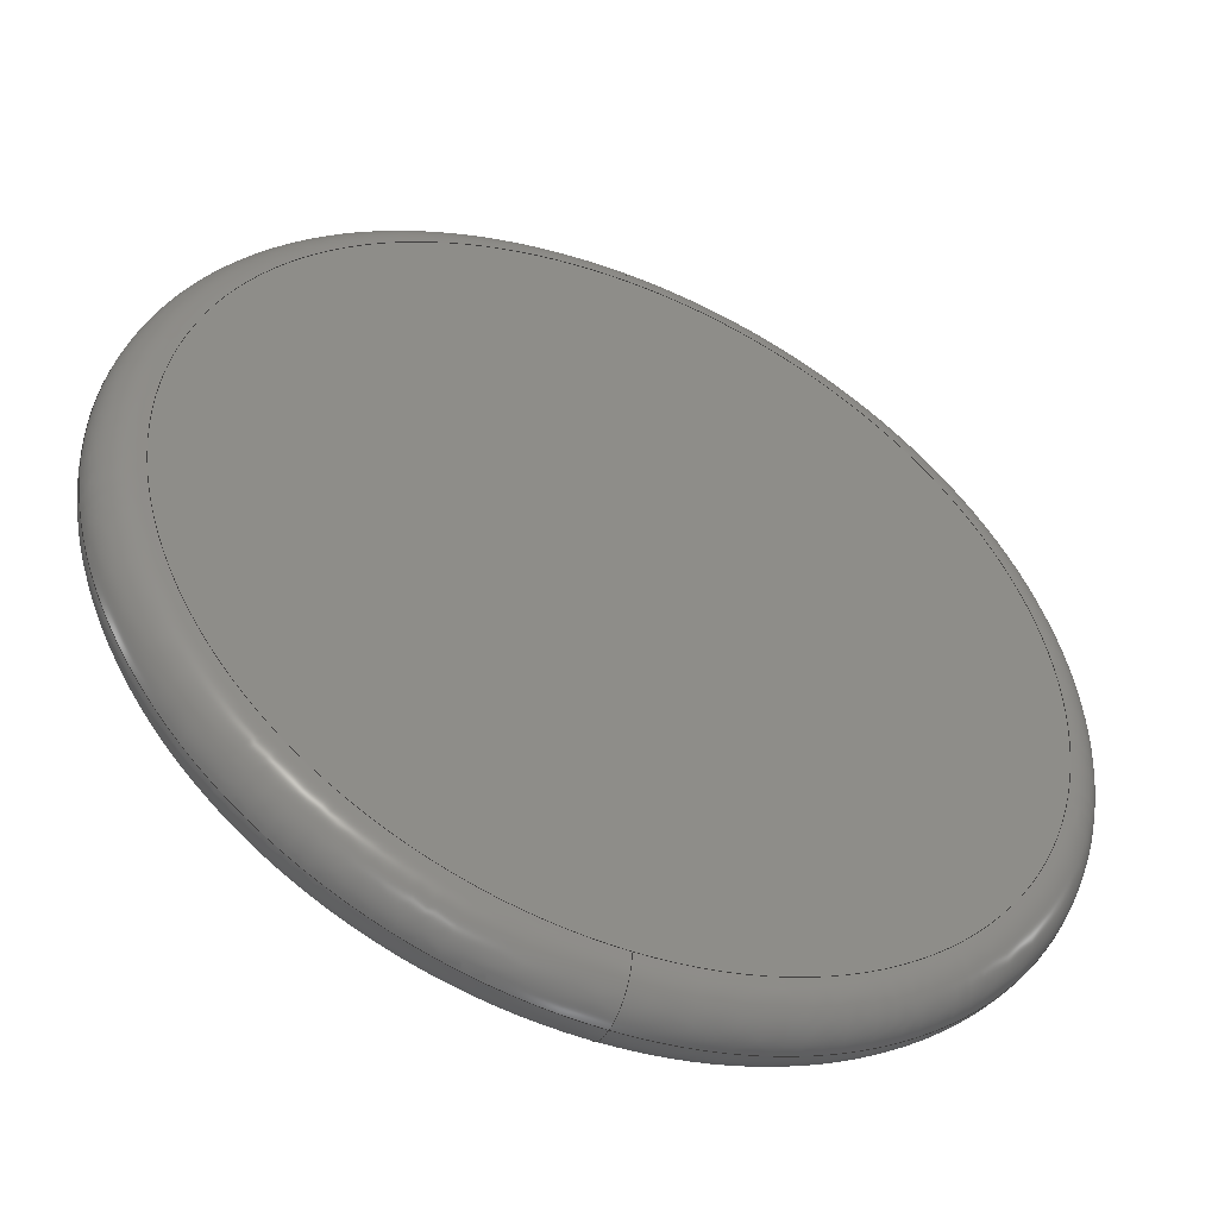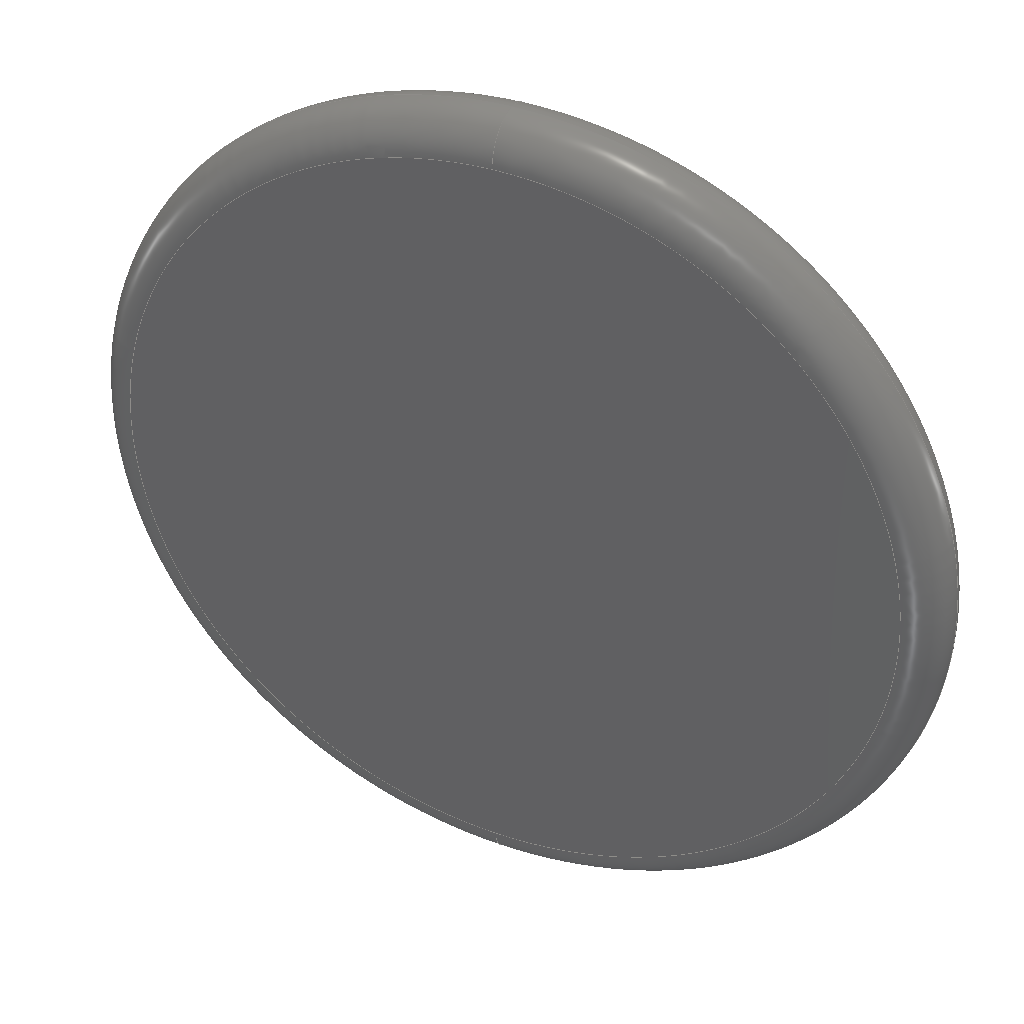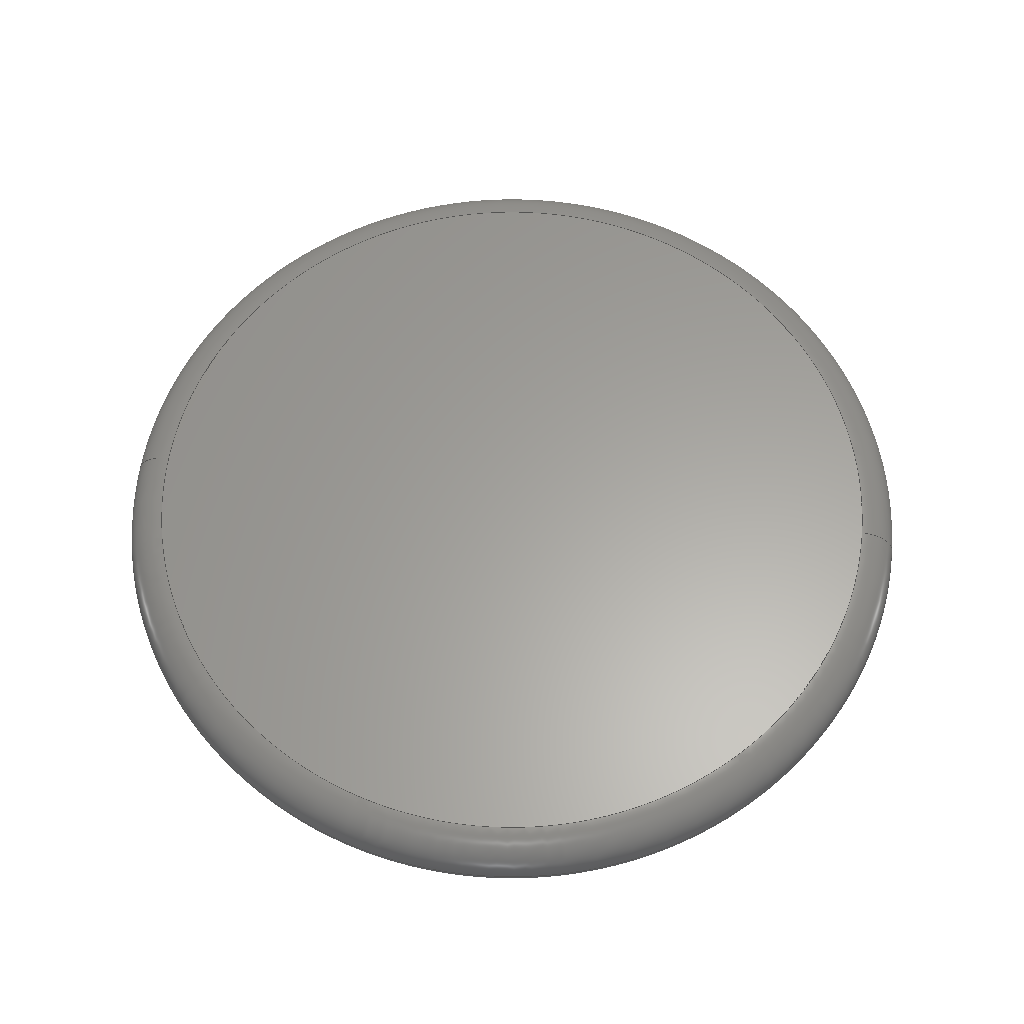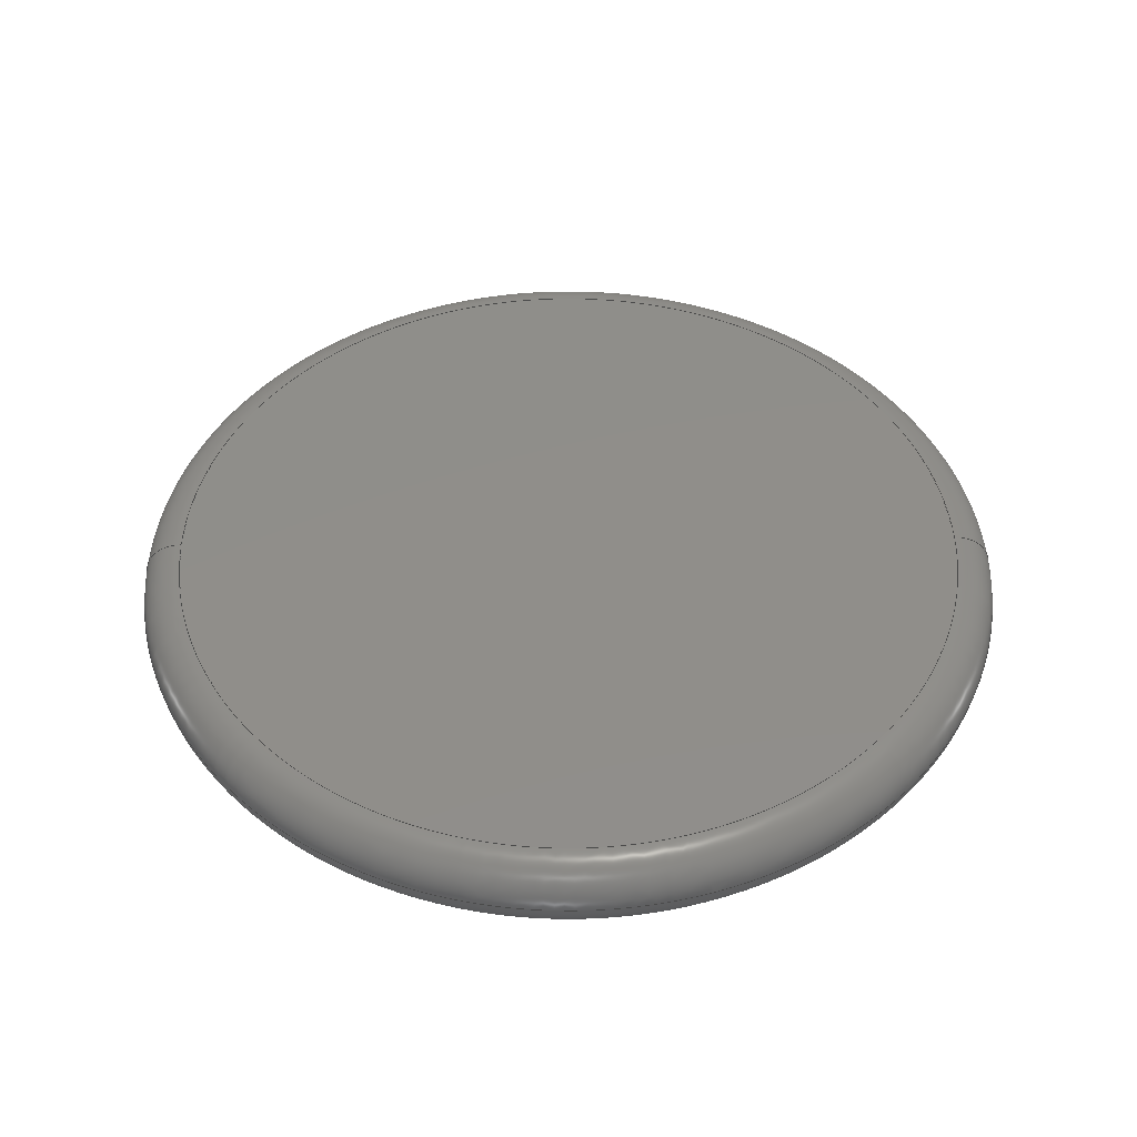
<metadata>
{"format":"step","ext":"step","renderer":"f3d","projection":"perspective","resolution":1024,"background":"white","views":[{"elev":-48.1,"azim":156.3,"up":"+Z"},{"elev":38.3,"azim":-155.3,"up":"+Z"},{"elev":61.6,"azim":-83.0,"up":"+Y"},{"elev":45.2,"azim":89.2,"up":"+Y"}]}
</metadata>
<code>
ISO-10303-21;
DATA;
#1 = CIRCLE ( 'NONE', #208, 200 ) ;
#2 = UNCERTAINTY_MEASURE_WITH_UNIT (LENGTH_MEASURE( 1e-05 ), #157, 'distance_accuracy_value', 'NONE');
#3 = ADVANCED_FACE ( 'NONE', ( #91 ), #180, .T. ) ;
#4 = APPROVAL_ROLE ( '' ) ;
#5 = DATE_AND_TIME ( #85, #110 ) ;
#6 = PERSON ( 'UNSPECIFIED', 'UNSPECIFIED', 'UNSPECIFIED', ('UNSPECIFIED'), ('UNSPECIFIED'), ('UNSPECIFIED') ) ;
#7 = DESIGN_CONTEXT ( 'detailed design', #31, 'design' ) ;
#8 = CARTESIAN_POINT ( 'NONE',  ( 2.572e-14, 20, -200 ) ) ;
#9 = DIRECTION ( 'NONE',  ( 0, 1, 0 ) ) ;
#10 = ORIENTED_EDGE ( 'NONE', *, *, #27, .F. ) ;
#11 = DIRECTION ( 'NONE',  ( -1, 0, 0 ) ) ;
#12 = CC_DESIGN_PERSON_AND_ORGANIZATION_ASSIGNMENT ( #103, #171, ( #225 ) ) ;
#13 = EDGE_CURVE ( 'NONE', #186, #182, #1, .T. ) ;
#14 = PERSON_AND_ORGANIZATION ( #6, #29 ) ;
#15 = AXIS2_PLACEMENT_3D ( 'NONE', #176, #48, #158 ) ;
#16 = AXIS2_PLACEMENT_3D ( 'NONE', #35, #9, #200 ) ;
#17 = ORIENTED_EDGE ( 'NONE', *, *, #181, .F. ) ;
#18 = TOROIDAL_SURFACE ( 'NONE', #16, 200, 20 ) ;
#19 = DIRECTION ( 'NONE',  ( -0, -1, -0 ) ) ;
#20 = DIRECTION ( 'NONE',  ( 0, 1, 0 ) ) ;
#21 = EDGE_LOOP ( 'NONE', ( #77, #226 ) ) ;
#22 = EDGE_CURVE ( 'NONE', #127, #67, #56, .T. ) ;
#23 = LOCAL_TIME ( 12, 31, 28, #119 ) ;
#24 = PLANE ( 'NONE',  #73 ) ;
#25 = EDGE_LOOP ( 'NONE', ( #122, #71 ) ) ;
#26 = CC_DESIGN_DATE_AND_TIME_ASSIGNMENT ( #189, #44, ( #225 ) ) ;
#27 = EDGE_CURVE ( 'NONE', #174, #116, #146, .T. ) ;
#28 = ADVANCED_FACE ( 'NONE', ( #191 ), #24, .F. ) ;
#29 = ORGANIZATION ( 'UNSPECIFIED', 'UNSPECIFIED', '' ) ;
#30 = APPROVAL_ROLE ( '' ) ;
#31 = APPLICATION_CONTEXT ( 'configuration controlled 3d designs of mechanical parts and assemblies' ) ;
#32 = PRODUCT ( 'N0_400mm', 'N0_400mm', '', ( #45 ) ) ;
#33 =( NAMED_UNIT ( * ) PLANE_ANGLE_UNIT ( ) SI_UNIT ( $, .RADIAN. ) );
#34 = AXIS2_PLACEMENT_3D ( 'NONE', #36, #65, #83 ) ;
#35 = CARTESIAN_POINT ( 'NONE',  ( 0, 0, 0 ) ) ;
#36 = CARTESIAN_POINT ( 'NONE',  ( 0, 0, 0 ) ) ;
#37 = SHAPE_REPRESENTATION_RELATIONSHIP ( 'NONE' , 'NONE' ,  #75, #53 ) ;
#38 = FACE_OUTER_BOUND ( 'NONE', #194, .T. ) ;
#39 = APPROVAL ( #153, 'UNSPECIFIED' ) ;
#40 = AXIS2_PLACEMENT_3D ( 'NONE', #124, #219, #109 ) ;
#41 = AXIS2_PLACEMENT_3D ( 'NONE', #64, #173, #47 ) ;
#42 = DIRECTION ( 'NONE',  ( -0, -1, -0 ) ) ;
#43 = AXIS2_PLACEMENT_3D ( 'NONE', #229, #192, #69 ) ;
#44 = DATE_TIME_ROLE ( 'classification_date' ) ;
#45 = MECHANICAL_CONTEXT ( 'NONE', #63, 'mechanical' ) ;
#46 = COORDINATED_UNIVERSAL_TIME_OFFSET ( 5, 0, .BEHIND. ) ;
#47 = DIRECTION ( 'NONE',  ( 1.225e-16, 0, -1 ) ) ;
#48 = DIRECTION ( 'NONE',  ( -1, 0, 0 ) ) ;
#49 = CARTESIAN_POINT ( 'NONE',  ( 0, 0, 220 ) ) ;
#50 = ORIENTED_EDGE ( 'NONE', *, *, #13, .F. ) ;
#51 = LOCAL_TIME ( 12, 31, 28, #163 ) ;
#52 = CC_DESIGN_APPROVAL ( #39, ( #225 ) ) ;
#53 = ADVANCED_BREP_SHAPE_REPRESENTATION ( '', ( #161, #66 ), #55 ) ;
#54 = LOCAL_TIME ( 12, 31, 28, #230 ) ;
#55 =( GEOMETRIC_REPRESENTATION_CONTEXT ( 3 ) GLOBAL_UNCERTAINTY_ASSIGNED_CONTEXT ( ( #2 ) ) GLOBAL_UNIT_ASSIGNED_CONTEXT ( ( #157, #33, #136 ) ) REPRESENTATION_CONTEXT ( 'NONE', 'WORKASPACE' ) );
#56 = CIRCLE ( 'NONE', #222, 220 ) ;
#57 = DIRECTION ( 'NONE',  ( 0, 1, 0 ) ) ;
#58 = COORDINATED_UNIVERSAL_TIME_OFFSET ( 5, 0, .BEHIND. ) ;
#59 = ORIENTED_EDGE ( 'NONE', *, *, #227, .T. ) ;
#60 = CC_DESIGN_SECURITY_CLASSIFICATION ( #225, ( #177 ) ) ;
#61 = SECURITY_CLASSIFICATION_LEVEL ( 'unclassified' ) ;
#62 = CALENDAR_DATE ( 2015, 2, 3 ) ;
#63 = APPLICATION_CONTEXT ( 'configuration controlled 3d designs of mechanical parts and assemblies' ) ;
#64 = CARTESIAN_POINT ( 'NONE',  ( 2.449e-14, 0, -200 ) ) ;
#65 = DIRECTION ( 'NONE',  ( 0, 1, 0 ) ) ;
#66 = AXIS2_PLACEMENT_3D ( 'NONE', #82, #121, #214 ) ;
#67 = VERTEX_POINT ( 'NONE', #206 ) ;
#68 = CARTESIAN_POINT ( 'NONE',  ( 0, 0, 200 ) ) ;
#69 = DIRECTION ( 'NONE',  ( 0, -0, 1 ) ) ;
#70 = CALENDAR_DATE ( 2015, 2, 3 ) ;
#71 = ORIENTED_EDGE ( 'NONE', *, *, #27, .T. ) ;
#72 = PRODUCT_RELATED_PRODUCT_CATEGORY ( 'detail', '', ( #32 ) ) ;
#73 = AXIS2_PLACEMENT_3D ( 'NONE', #148, #20, #221 ) ;
#74 = DIRECTION ( 'NONE',  ( 0, 0, 1 ) ) ;
#75 = SHAPE_REPRESENTATION ( 'N0_400mm', ( #66 ), #55 ) ;
#76 = DIRECTION ( 'NONE',  ( 0, 0, 1 ) ) ;
#77 = ORIENTED_EDGE ( 'NONE', *, *, #13, .T. ) ;
#78 = CIRCLE ( 'NONE', #224, 20 ) ;
#79 = CC_DESIGN_PERSON_AND_ORGANIZATION_ASSIGNMENT ( #166, #156, ( #32 ) ) ;
#80 = ADVANCED_FACE ( 'NONE', ( #190 ), #179, .T. ) ;
#81 = PERSON_AND_ORGANIZATION_ROLE ( 'creator' ) ;
#82 = CARTESIAN_POINT ( 'NONE',  ( 0, 0, 0 ) ) ;
#83 = DIRECTION ( 'NONE',  ( 0, 0, 1 ) ) ;
#84 = ORIENTED_EDGE ( 'NONE', *, *, #22, .F. ) ;
#85 = CALENDAR_DATE ( 2015, 2, 3 ) ;
#86 = CARTESIAN_POINT ( 'NONE',  ( 0, -20, 200 ) ) ;
#87 = CIRCLE ( 'NONE', #101, 20 ) ;
#88 = CLOSED_SHELL ( 'NONE', ( #3, #100, #28, #80, #169, #152 ) ) ;
#89 = APPROVAL_DATE_TIME ( #138, #39 ) ;
#90 = CIRCLE ( 'NONE', #15, 20 ) ;
#91 = FACE_OUTER_BOUND ( 'NONE', #108, .T. ) ;
#92 = PRODUCT_DEFINITION_SHAPE ( 'NONE', 'NONE',  #117 ) ;
#93 = CARTESIAN_POINT ( 'NONE',  ( 0, 0, 0 ) ) ;
#94 = APPROVAL_PERSON_ORGANIZATION ( #145, #39, #30 ) ;
#95 = TOROIDAL_SURFACE ( 'NONE', #154, 200, 20 ) ;
#96 = DIRECTION ( 'NONE',  ( 0, 1, 0 ) ) ;
#97 = FACE_OUTER_BOUND ( 'NONE', #142, .T. ) ;
#98 = EDGE_CURVE ( 'NONE', #182, #186, #139, .T. ) ;
#99 = APPROVAL_STATUS ( 'not_yet_approved' ) ;
#100 = ADVANCED_FACE ( 'NONE', ( #97 ), #95, .T. ) ;
#101 = AXIS2_PLACEMENT_3D ( 'NONE', #68, #11, #178 ) ;
#102 = APPROVAL_STATUS ( 'not_yet_approved' ) ;
#103 = PERSON_AND_ORGANIZATION ( #6, #29 ) ;
#104 = CARTESIAN_POINT ( 'NONE',  ( 0, 0, 0 ) ) ;
#105 = DIRECTION ( 'NONE',  ( 0, 0, 1 ) ) ;
#106 = DIRECTION ( 'NONE',  ( 0, 0, 1 ) ) ;
#107 = DIRECTION ( 'NONE',  ( 1, -0, 1.225e-16 ) ) ;
#108 = EDGE_LOOP ( 'NONE', ( #10, #126, #201, #197 ) ) ;
#109 = DIRECTION ( 'NONE',  ( 0, 0, 1 ) ) ;
#110 = LOCAL_TIME ( 12, 31, 28, #58 ) ;
#111 = EDGE_LOOP ( 'NONE', ( #220, #150, #159, #132 ) ) ;
#112 = EDGE_CURVE ( 'NONE', #127, #186, #87, .T. ) ;
#113 = EDGE_CURVE ( 'NONE', #174, #67, #78, .T. ) ;
#114 = PERSON_AND_ORGANIZATION ( #6, #29 ) ;
#115 = DIRECTION ( 'NONE',  ( 0, 0, 1 ) ) ;
#116 = VERTEX_POINT ( 'NONE', #86 ) ;
#117 = PRODUCT_DEFINITION ( 'UNKNOWN', '', #177, #7 ) ;
#118 = TOROIDAL_SURFACE ( 'NONE', #34, 200, 20 ) ;
#119 = COORDINATED_UNIVERSAL_TIME_OFFSET ( 5, 0, .BEHIND. ) ;
#120 = PERSON_AND_ORGANIZATION_ROLE ( 'creator' ) ;
#121 = DIRECTION ( 'NONE',  ( 0, 0, 1 ) ) ;
#122 = ORIENTED_EDGE ( 'NONE', *, *, #134, .T. ) ;
#123 = CARTESIAN_POINT ( 'NONE',  ( 0, -20, 0 ) ) ;
#124 = CARTESIAN_POINT ( 'NONE',  ( 0, 20, 0 ) ) ;
#125 = EDGE_CURVE ( 'NONE', #116, #127, #90, .T. ) ;
#126 = ORIENTED_EDGE ( 'NONE', *, *, #113, .T. ) ;
#127 = VERTEX_POINT ( 'NONE', #49 ) ;
#128 = CIRCLE ( 'NONE', #41, 20 ) ;
#129 = APPROVAL ( #99, 'UNSPECIFIED' ) ;
#130 = CARTESIAN_POINT ( 'NONE',  ( 0, -20, 0 ) ) ;
#131 = CARTESIAN_POINT ( 'NONE',  ( 0, 0, 0 ) ) ;
#132 = ORIENTED_EDGE ( 'NONE', *, *, #22, .T. ) ;
#133 = PERSON_AND_ORGANIZATION ( #6, #29 ) ;
#134 = EDGE_CURVE ( 'NONE', #116, #174, #170, .T. ) ;
#135 = APPLICATION_PROTOCOL_DEFINITION ( 'international standard', 'config_control_design', 1994, #31 ) ;
#136 =( NAMED_UNIT ( * ) SI_UNIT ( $, .STERADIAN. ) SOLID_ANGLE_UNIT ( ) );
#137 = ORIENTED_EDGE ( 'NONE', *, *, #227, .F. ) ;
#138 = DATE_AND_TIME ( #184, #223 ) ;
#139 = CIRCLE ( 'NONE', #40, 200 ) ;
#140 = CARTESIAN_POINT ( 'NONE',  ( 0, 20, 200 ) ) ;
#141 = CC_DESIGN_APPROVAL ( #129, ( #117 ) ) ;
#142 = EDGE_LOOP ( 'NONE', ( #17, #59, #50, #164 ) ) ;
#143 = SHAPE_DEFINITION_REPRESENTATION ( #92, #75 ) ;
#144 = CARTESIAN_POINT ( 'NONE',  ( 0, 0, 0 ) ) ;
#145 = PERSON_AND_ORGANIZATION ( #6, #29 ) ;
#146 = CIRCLE ( 'NONE', #211, 200 ) ;
#147 = APPROVAL_DATE_TIME ( #5, #185 ) ;
#148 = CARTESIAN_POINT ( 'NONE',  ( 0, -20, 0 ) ) ;
#149 = CC_DESIGN_PERSON_AND_ORGANIZATION_ASSIGNMENT ( #114, #120, ( #117 ) ) ;
#150 = ORIENTED_EDGE ( 'NONE', *, *, #134, .F. ) ;
#151 = CARTESIAN_POINT ( 'NONE',  ( 0, 20, 0 ) ) ;
#152 = ADVANCED_FACE ( 'NONE', ( #168 ), #18, .T. ) ;
#153 = APPROVAL_STATUS ( 'not_yet_approved' ) ;
#154 = AXIS2_PLACEMENT_3D ( 'NONE', #144, #160, #205 ) ;
#155 = APPROVAL_PERSON_ORGANIZATION ( #14, #185, #199 ) ;
#156 = PERSON_AND_ORGANIZATION_ROLE ( 'design_owner' ) ;
#157 =( LENGTH_UNIT ( ) NAMED_UNIT ( * ) SI_UNIT ( .MILLI., .METRE. ) );
#158 = DIRECTION ( 'NONE',  ( 0, 0, 1 ) ) ;
#159 = ORIENTED_EDGE ( 'NONE', *, *, #125, .T. ) ;
#160 = DIRECTION ( 'NONE',  ( 0, 1, 0 ) ) ;
#161 = MANIFOLD_SOLID_BREP ( 'Fillet1', #88 ) ;
#162 = ORIENTED_EDGE ( 'NONE', *, *, #112, .T. ) ;
#163 = COORDINATED_UNIVERSAL_TIME_OFFSET ( 5, 0, .BEHIND. ) ;
#164 = ORIENTED_EDGE ( 'NONE', *, *, #112, .F. ) ;
#165 = CC_DESIGN_DATE_AND_TIME_ASSIGNMENT ( #196, #213, ( #117 ) ) ;
#166 = PERSON_AND_ORGANIZATION ( #6, #29 ) ;
#167 = ORIENTED_EDGE ( 'NONE', *, *, #98, .F. ) ;
#168 = FACE_OUTER_BOUND ( 'NONE', #111, .T. ) ;
#169 = ADVANCED_FACE ( 'NONE', ( #38 ), #118, .T. ) ;
#170 = CIRCLE ( 'NONE', #216, 200 ) ;
#171 = PERSON_AND_ORGANIZATION_ROLE ( 'classification_officer' ) ;
#172 = APPLICATION_PROTOCOL_DEFINITION ( 'international standard', 'config_control_design', 1994, #63 ) ;
#173 = DIRECTION ( 'NONE',  ( 1, -0, 1.225e-16 ) ) ;
#174 = VERTEX_POINT ( 'NONE', #175 ) ;
#175 = CARTESIAN_POINT ( 'NONE',  ( 2.572e-14, -20, -200 ) ) ;
#176 = CARTESIAN_POINT ( 'NONE',  ( 0, 0, 200 ) ) ;
#177 = PRODUCT_DEFINITION_FORMATION_WITH_SPECIFIED_SOURCE ( 'ANY', '', #32, .NOT_KNOWN. ) ;
#178 = DIRECTION ( 'NONE',  ( 0, 0, 1 ) ) ;
#179 = PLANE ( 'NONE',  #43 ) ;
#180 = TOROIDAL_SURFACE ( 'NONE', #204, 200, 20 ) ;
#181 = EDGE_CURVE ( 'NONE', #67, #127, #212, .T. ) ;
#182 = VERTEX_POINT ( 'NONE', #8 ) ;
#183 = CALENDAR_DATE ( 2015, 2, 3 ) ;
#184 = CALENDAR_DATE ( 2015, 2, 3 ) ;
#185 = APPROVAL ( #102, 'UNSPECIFIED' ) ;
#186 = VERTEX_POINT ( 'NONE', #140 ) ;
#187 = APPROVAL_PERSON_ORGANIZATION ( #207, #129, #4 ) ;
#188 = PERSON_AND_ORGANIZATION_ROLE ( 'design_supplier' ) ;
#189 = DATE_AND_TIME ( #183, #54 ) ;
#190 = FACE_OUTER_BOUND ( 'NONE', #21, .T. ) ;
#191 = FACE_OUTER_BOUND ( 'NONE', #25, .T. ) ;
#192 = DIRECTION ( 'NONE',  ( 0, 1, 0 ) ) ;
#193 = PERSON_AND_ORGANIZATION ( #6, #29 ) ;
#194 = EDGE_LOOP ( 'NONE', ( #137, #84, #162, #167 ) ) ;
#195 = CC_DESIGN_APPROVAL ( #185, ( #177 ) ) ;
#196 = DATE_AND_TIME ( #62, #51 ) ;
#197 = ORIENTED_EDGE ( 'NONE', *, *, #125, .F. ) ;
#198 = APPROVAL_DATE_TIME ( #228, #129 ) ;
#199 = APPROVAL_ROLE ( '' ) ;
#200 = DIRECTION ( 'NONE',  ( 0, 0, 1 ) ) ;
#201 = ORIENTED_EDGE ( 'NONE', *, *, #181, .T. ) ;
#202 = DIRECTION ( 'NONE',  ( 1.225e-16, 0, -1 ) ) ;
#203 = CC_DESIGN_PERSON_AND_ORGANIZATION_ASSIGNMENT ( #193, #81, ( #177 ) ) ;
#204 = AXIS2_PLACEMENT_3D ( 'NONE', #93, #96, #74 ) ;
#205 = DIRECTION ( 'NONE',  ( 0, 0, 1 ) ) ;
#206 = CARTESIAN_POINT ( 'NONE',  ( 2.694e-14, 0, -220 ) ) ;
#207 = PERSON_AND_ORGANIZATION ( #6, #29 ) ;
#208 = AXIS2_PLACEMENT_3D ( 'NONE', #151, #57, #115 ) ;
#209 = DIRECTION ( 'NONE',  ( 0, 0, 1 ) ) ;
#210 = CC_DESIGN_PERSON_AND_ORGANIZATION_ASSIGNMENT ( #133, #188, ( #177 ) ) ;
#211 = AXIS2_PLACEMENT_3D ( 'NONE', #130, #19, #209 ) ;
#212 = CIRCLE ( 'NONE', #231, 220 ) ;
#213 = DATE_TIME_ROLE ( 'creation_date' ) ;
#214 = DIRECTION ( 'NONE',  ( 1, 0, 0 ) ) ;
#215 = DIRECTION ( 'NONE',  ( -0, -1, -0 ) ) ;
#216 = AXIS2_PLACEMENT_3D ( 'NONE', #123, #217, #106 ) ;
#217 = DIRECTION ( 'NONE',  ( -0, -1, -0 ) ) ;
#218 = CARTESIAN_POINT ( 'NONE',  ( 2.449e-14, 0, -200 ) ) ;
#219 = DIRECTION ( 'NONE',  ( 0, 1, 0 ) ) ;
#220 = ORIENTED_EDGE ( 'NONE', *, *, #113, .F. ) ;
#221 = DIRECTION ( 'NONE',  ( 0, -0, 1 ) ) ;
#222 = AXIS2_PLACEMENT_3D ( 'NONE', #131, #42, #76 ) ;
#223 = LOCAL_TIME ( 12, 31, 28, #46 ) ;
#224 = AXIS2_PLACEMENT_3D ( 'NONE', #218, #107, #202 ) ;
#225 = SECURITY_CLASSIFICATION ( '', '', #61 ) ;
#226 = ORIENTED_EDGE ( 'NONE', *, *, #98, .T. ) ;
#227 = EDGE_CURVE ( 'NONE', #67, #182, #128, .T. ) ;
#228 = DATE_AND_TIME ( #70, #23 ) ;
#229 = CARTESIAN_POINT ( 'NONE',  ( 0, 20, 0 ) ) ;
#230 = COORDINATED_UNIVERSAL_TIME_OFFSET ( 5, 0, .BEHIND. ) ;
#231 = AXIS2_PLACEMENT_3D ( 'NONE', #104, #215, #105 ) ;
ENDSEC;
END-ISO-10303-21;

</code>
